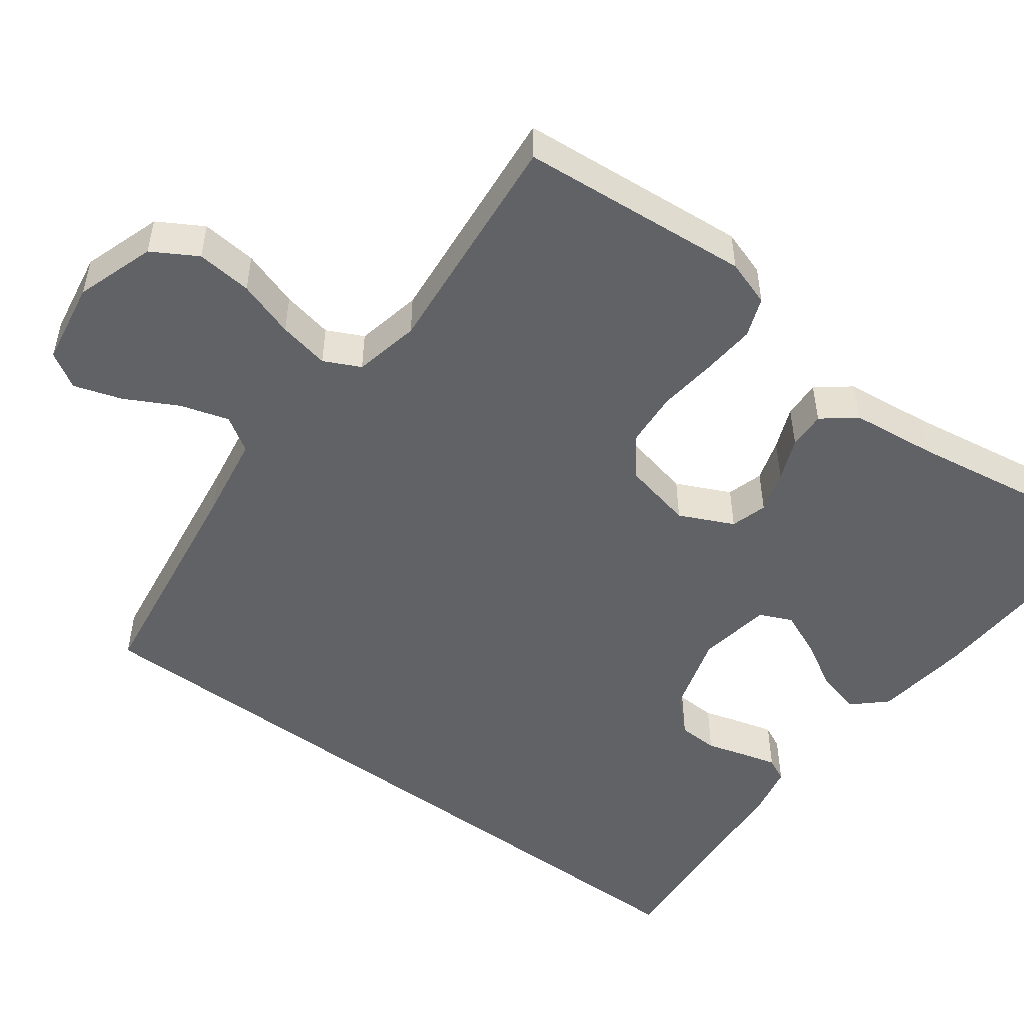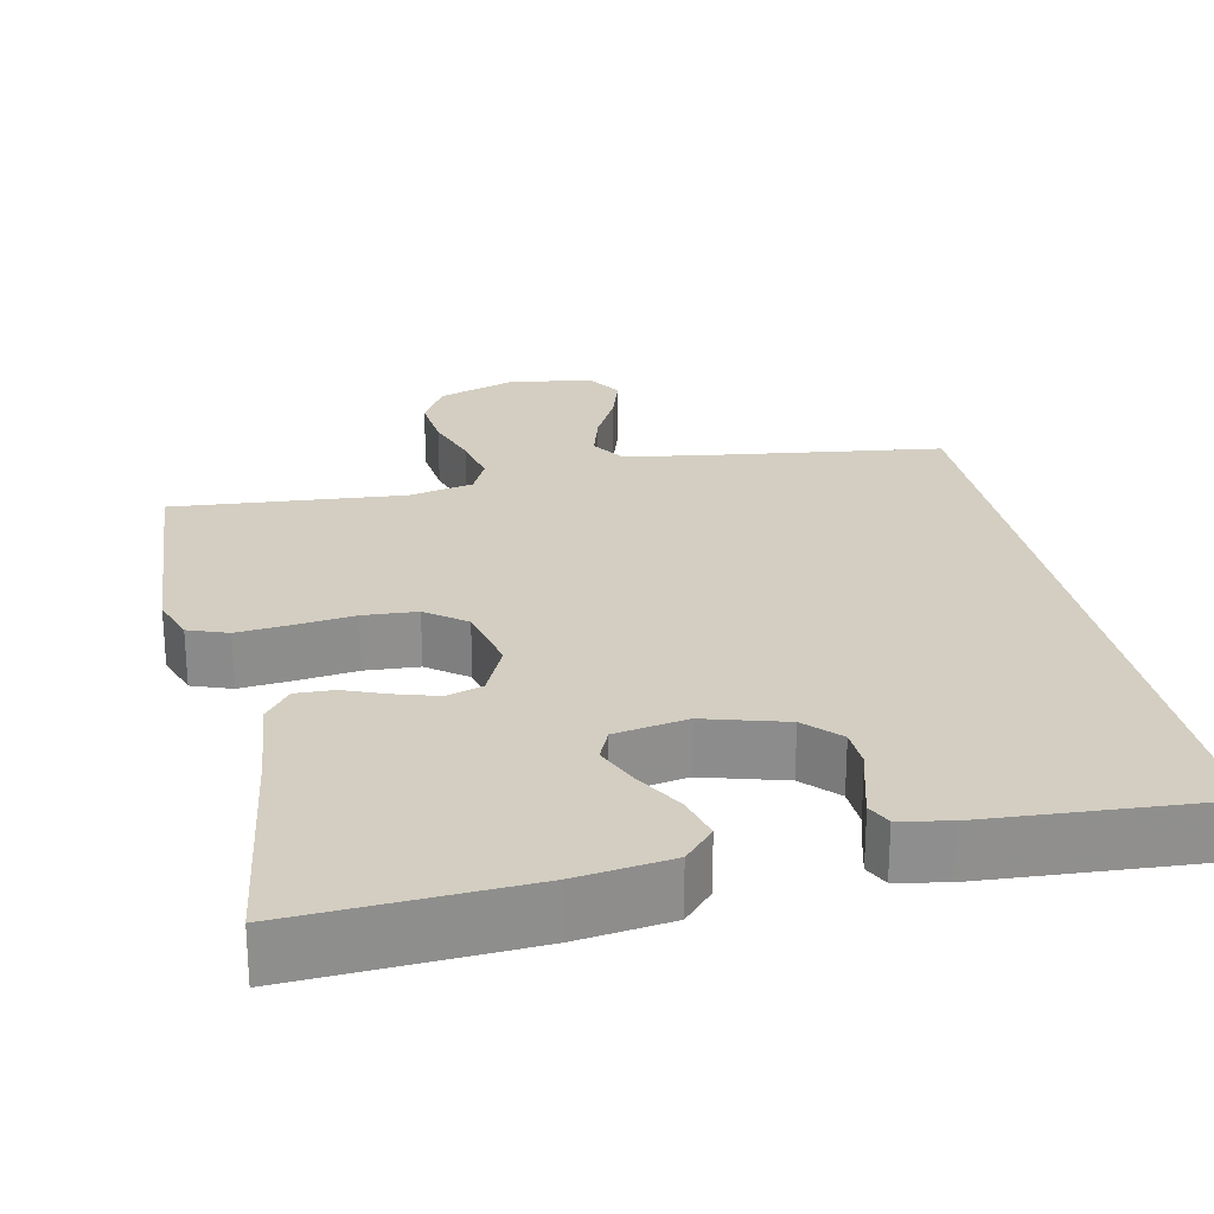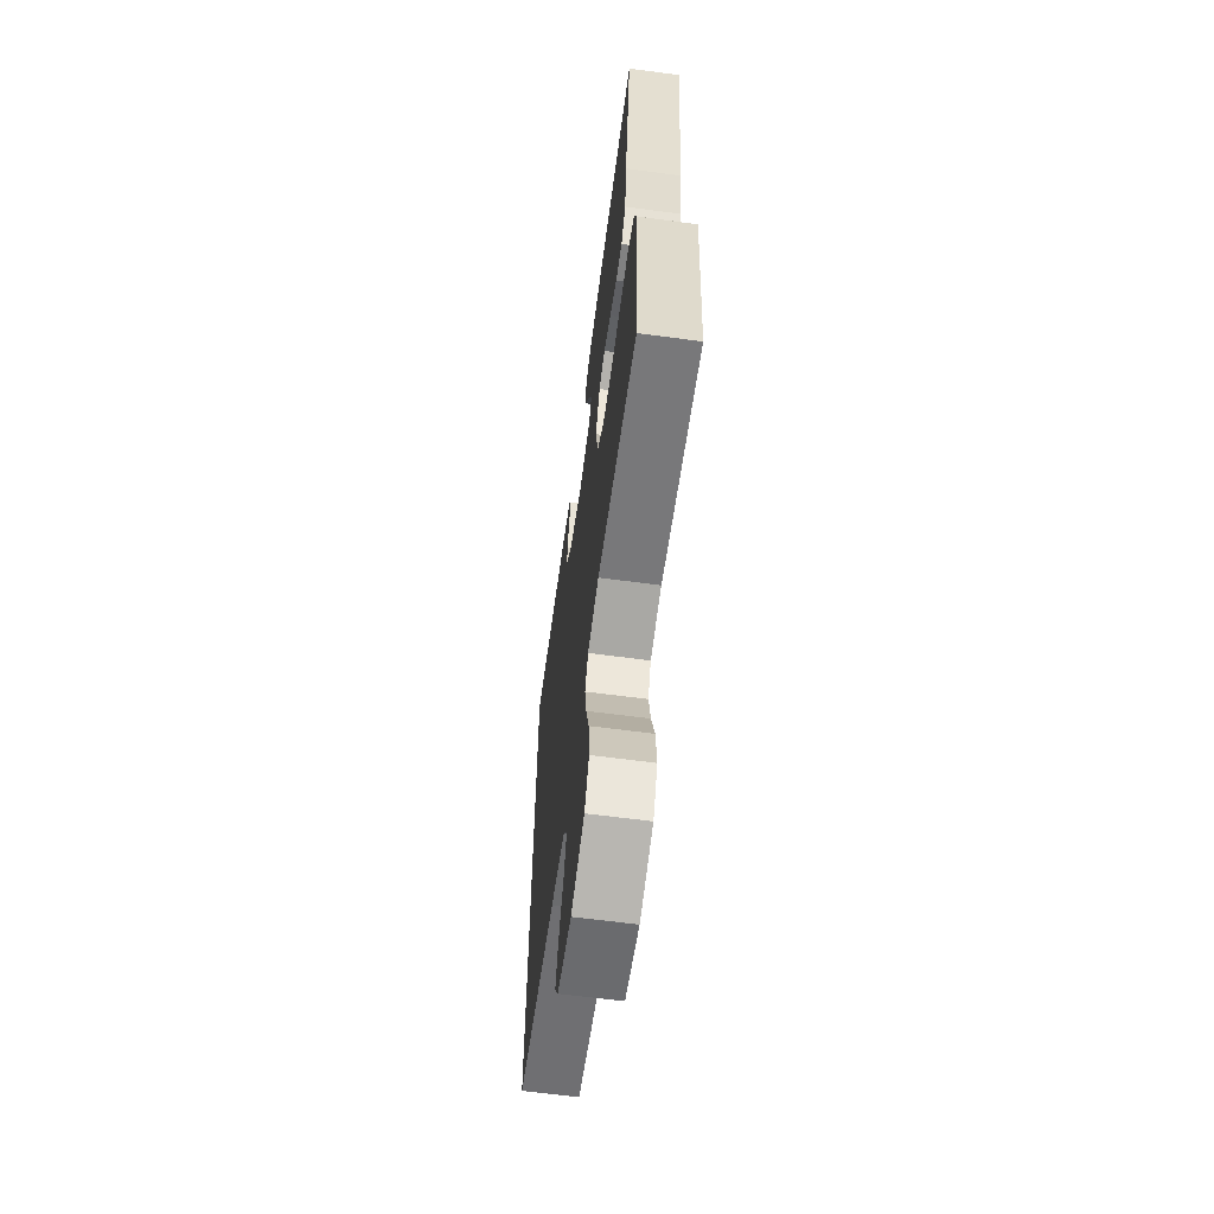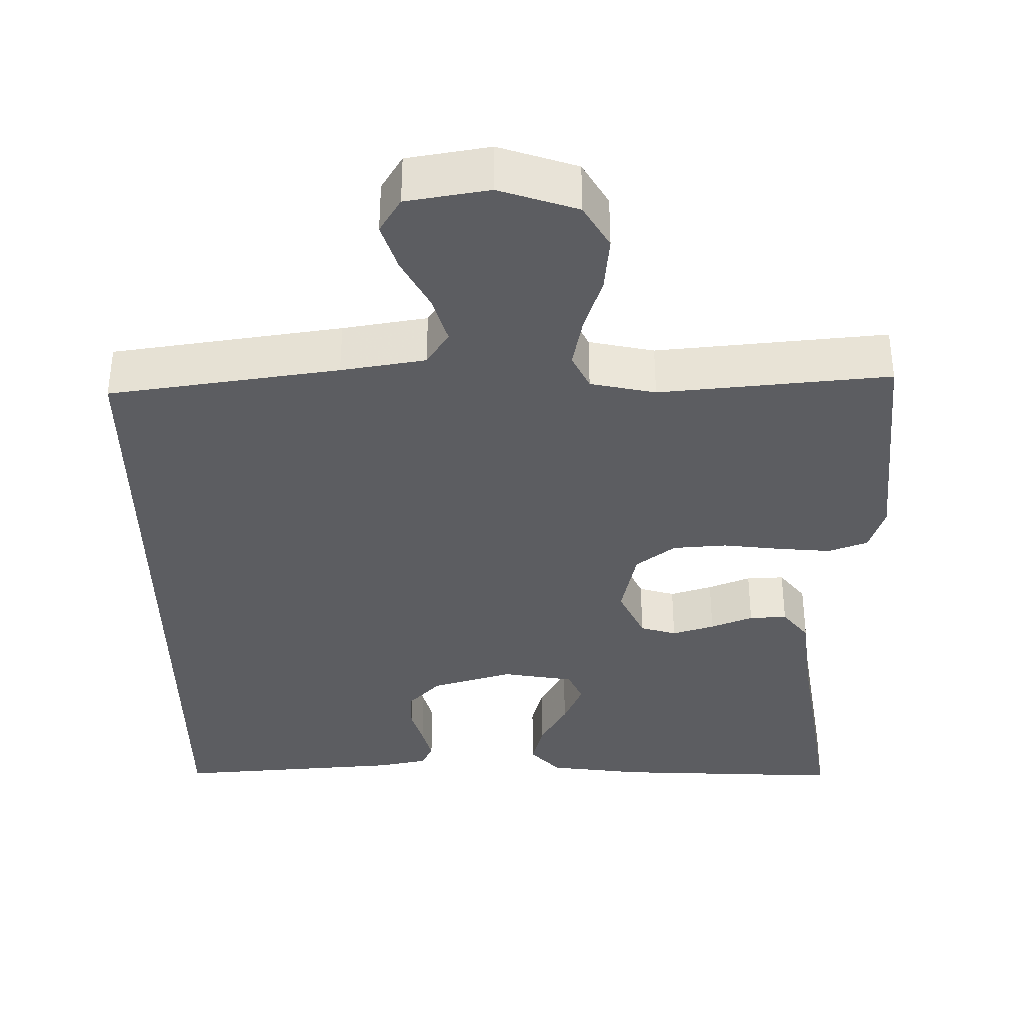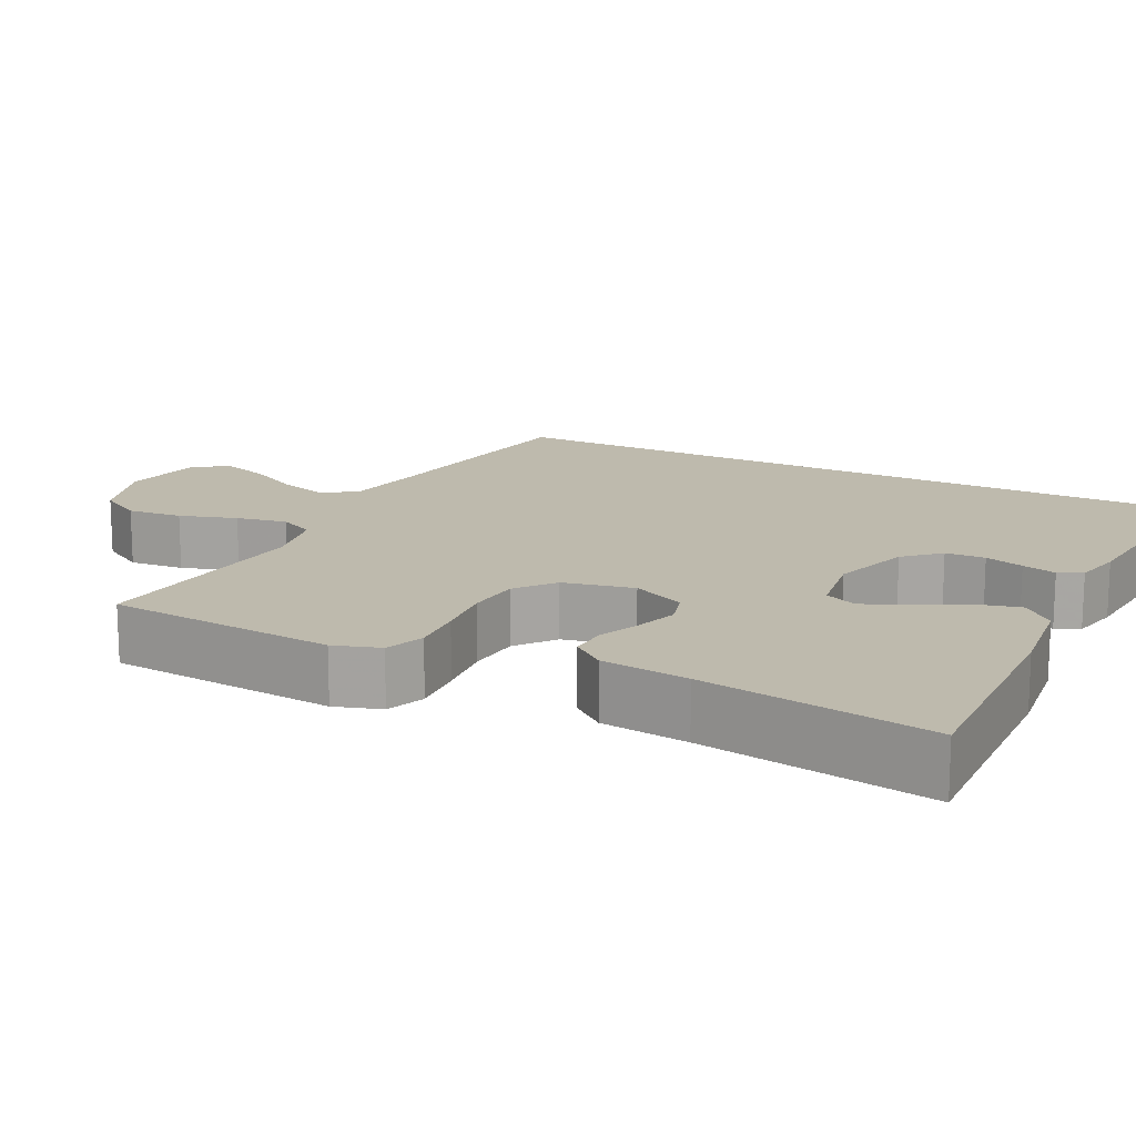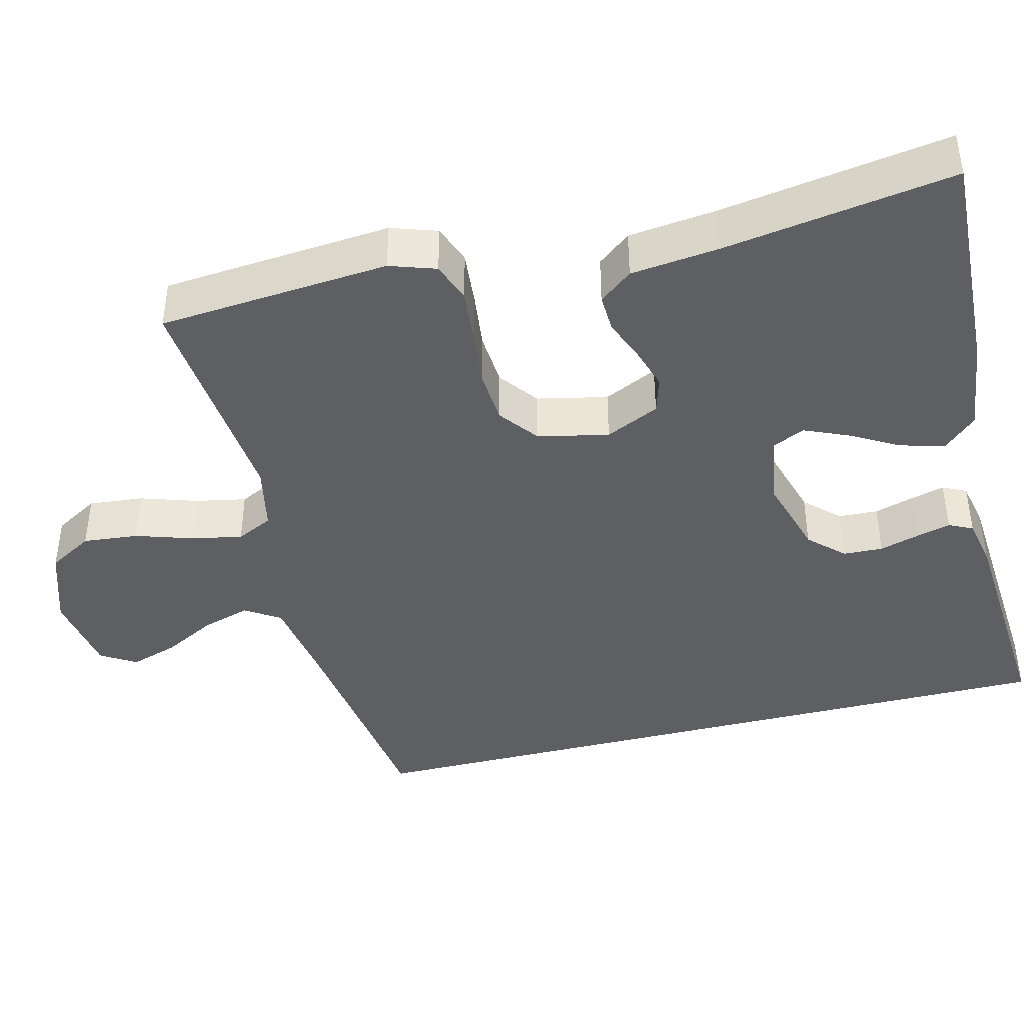
<metadata>
{"format":"obj","ext":"obj","renderer":"f3d","projection":"perspective","resolution":1024,"background":"white","views":[{"elev":-50.7,"azim":-126.6,"up":"+Y"},{"elev":25.1,"azim":-12.4,"up":"+Y"},{"elev":-62.9,"azim":-97.7,"up":"+Z"},{"elev":-36.5,"azim":-179.3,"up":"+Y"},{"elev":15.4,"azim":-62.8,"up":"+Y"},{"elev":-41.9,"azim":-75.9,"up":"+Y"}]}
</metadata>
<code>
v 0.5 0.07 0.481
v 0.5 0.07 -0.478
v 0.2 0.07 -0.521
v 0.09 0.07 -0.539
v 0.061 0.07 -0.584
v 0.08 0.07 -0.647
v 0.116 0.07 -0.715
v 0.136 0.07 -0.777
v 0.108 0.07 -0.823
v 0 0.07 -0.841
v -0.102 0.07 -0.807
v -0.136 0.07 -0.749
v -0.129 0.07 -0.677
v -0.105 0.07 -0.603
v -0.092 0.07 -0.537
v -0.115 0.07 -0.49
v -0.2 0.07 -0.472
v -0.5 0.07 -0.5
v -0.525 0.07 -0.2
v -0.505 0.07 -0.14
v -0.454 0.07 -0.121
v -0.384 0.07 -0.127
v -0.308 0.07 -0.136
v -0.238 0.07 -0.131
v -0.187 0.07 -0.092
v -0.167 0.07 0
v -0.2 0.07 0.07
v -0.247 0.07 0.084
v -0.302 0.07 0.067
v -0.357 0.07 0.045
v -0.406 0.07 0.043
v -0.44 0.07 0.086
v -0.453 0.07 0.2
v -0.5 0.07 0.5
v -0.2 0.07 0.486
v -0.077 0.07 0.47
v -0.038 0.07 0.428
v -0.053 0.07 0.37
v -0.088 0.07 0.308
v -0.113 0.07 0.25
v -0.094 0.07 0.208
v 0 0.07 0.192
v 0.105 0.07 0.223
v 0.147 0.07 0.267
v 0.149 0.07 0.319
v 0.134 0.07 0.37
v 0.122 0.07 0.415
v 0.137 0.07 0.446
v 0.2 0.07 0.459
v 0.5 0 0.481
v 0.5 0 -0.478
v 0.2 0 -0.521
v 0.09 0 -0.539
v 0.061 0 -0.584
v 0.08 0 -0.647
v 0.116 0 -0.715
v 0.136 0 -0.777
v 0.108 0 -0.823
v 0 0 -0.841
v -0.102 0 -0.807
v -0.136 0 -0.749
v -0.129 0 -0.677
v -0.105 0 -0.603
v -0.092 0 -0.537
v -0.115 0 -0.49
v -0.2 0 -0.472
v -0.5 0 -0.5
v -0.525 0 -0.2
v -0.505 0 -0.14
v -0.454 0 -0.121
v -0.384 0 -0.127
v -0.308 0 -0.136
v -0.238 0 -0.131
v -0.187 0 -0.092
v -0.167 0 0
v -0.2 0 0.07
v -0.247 0 0.084
v -0.302 0 0.067
v -0.357 0 0.045
v -0.406 0 0.043
v -0.44 0 0.086
v -0.453 0 0.2
v -0.5 0 0.5
v -0.2 0 0.486
v -0.077 0 0.47
v -0.038 0 0.428
v -0.053 0 0.37
v -0.088 0 0.308
v -0.113 0 0.25
v -0.094 0 0.208
v 0 0 0.192
v 0.105 0 0.223
v 0.147 0 0.267
v 0.149 0 0.319
v 0.134 0 0.37
v 0.122 0 0.415
v 0.137 0 0.446
v 0.2 0 0.459
f 45 46 47 48
f 45 48 49 1
f 36 37 38 39
f 36 39 40
f 33 34 35 36
f 33 36 40
f 32 33 40 41
f 29 30 31 32
f 28 29 32 41
f 20 21 22 23
f 18 19 20 23
f 17 18 23 24
f 16 17 24 25
f 11 12 13 14
f 11 14 15
f 10 11 15
f 9 10 15
f 6 7 8 9
f 5 6 9 15
f 4 5 15 16
f 45 1 2 3
f 44 45 3
f 43 44 3 4
f 42 43 4 16
f 27 28 41 42
f 26 27 42
f 16 25 26 42
f 97 96 95 94
f 50 98 97 94
f 88 87 86 85
f 89 88 85
f 85 84 83 82
f 89 85 82
f 90 89 82 81
f 81 80 79 78
f 90 81 78 77
f 72 71 70 69
f 72 69 68 67
f 73 72 67 66
f 74 73 66 65
f 63 62 61 60
f 64 63 60
f 64 60 59
f 64 59 58
f 58 57 56 55
f 64 58 55 54
f 65 64 54 53
f 52 51 50 94
f 52 94 93
f 53 52 93 92
f 65 53 92 91
f 91 90 77 76
f 91 76 75
f 91 75 74 65
f 1 50 51 2
f 2 51 52 3
f 3 52 53 4
f 4 53 54 5
f 5 54 55 6
f 6 55 56 7
f 7 56 57 8
f 8 57 58 9
f 9 58 59 10
f 10 59 60 11
f 11 60 61 12
f 12 61 62 13
f 13 62 63 14
f 14 63 64 15
f 15 64 65 16
f 16 65 66 17
f 17 66 67 18
f 18 67 68 19
f 19 68 69 20
f 20 69 70 21
f 21 70 71 22
f 22 71 72 23
f 23 72 73 24
f 24 73 74 25
f 25 74 75 26
f 26 75 76 27
f 27 76 77 28
f 28 77 78 29
f 29 78 79 30
f 30 79 80 31
f 31 80 81 32
f 32 81 82 33
f 33 82 83 34
f 34 83 84 35
f 35 84 85 36
f 36 85 86 37
f 37 86 87 38
f 38 87 88 39
f 39 88 89 40
f 40 89 90 41
f 41 90 91 42
f 42 91 92 43
f 43 92 93 44
f 44 93 94 45
f 45 94 95 46
f 46 95 96 47
f 47 96 97 48
f 48 97 98 49
f 49 98 50 1

</code>
